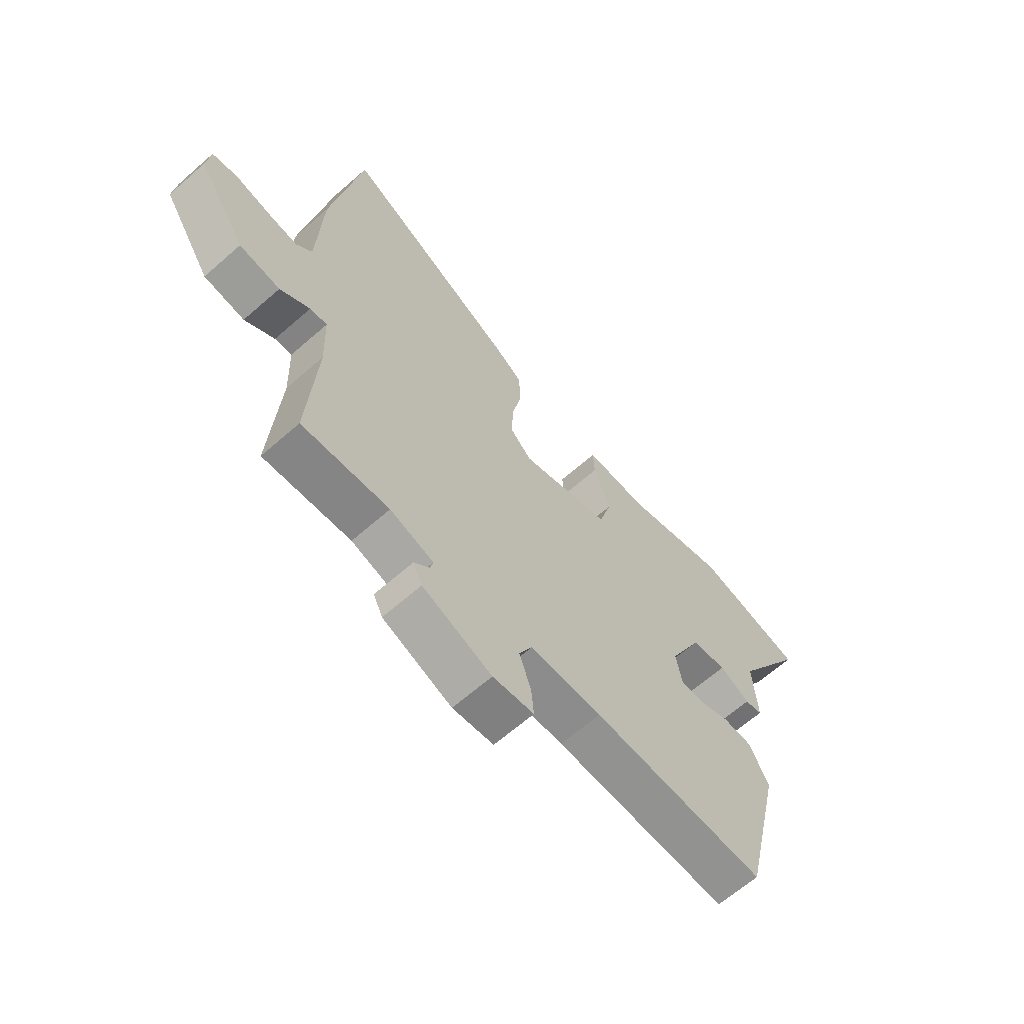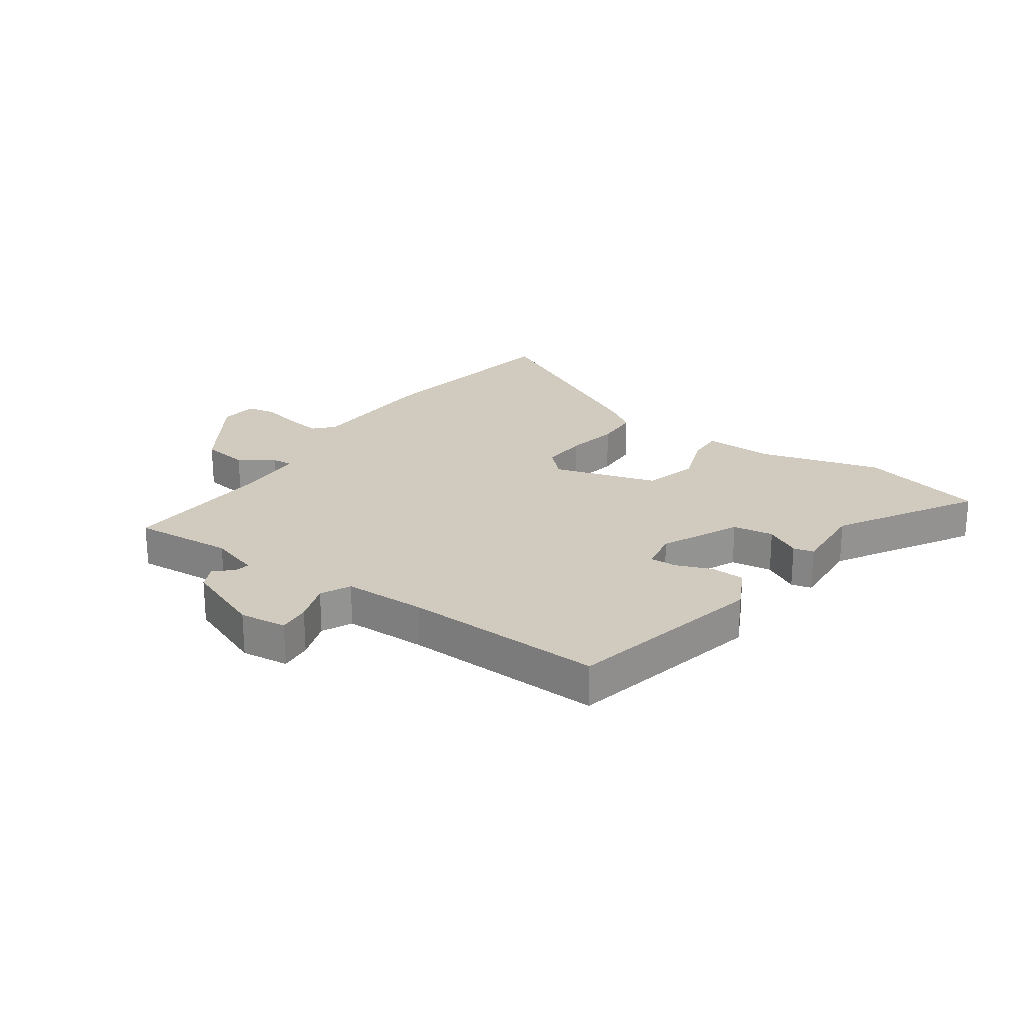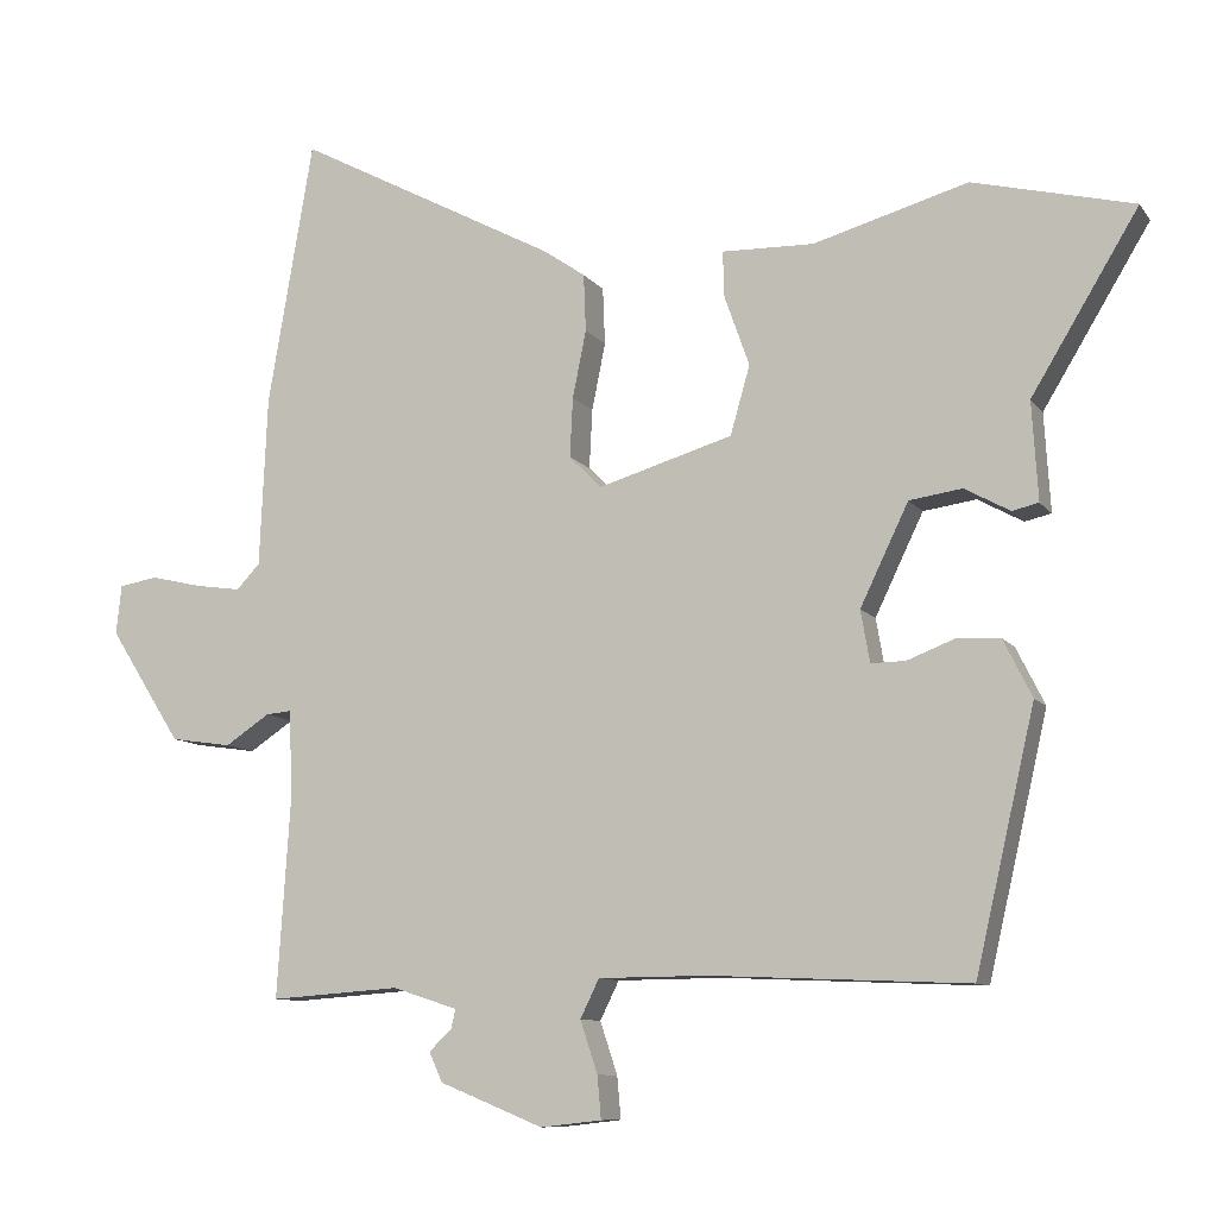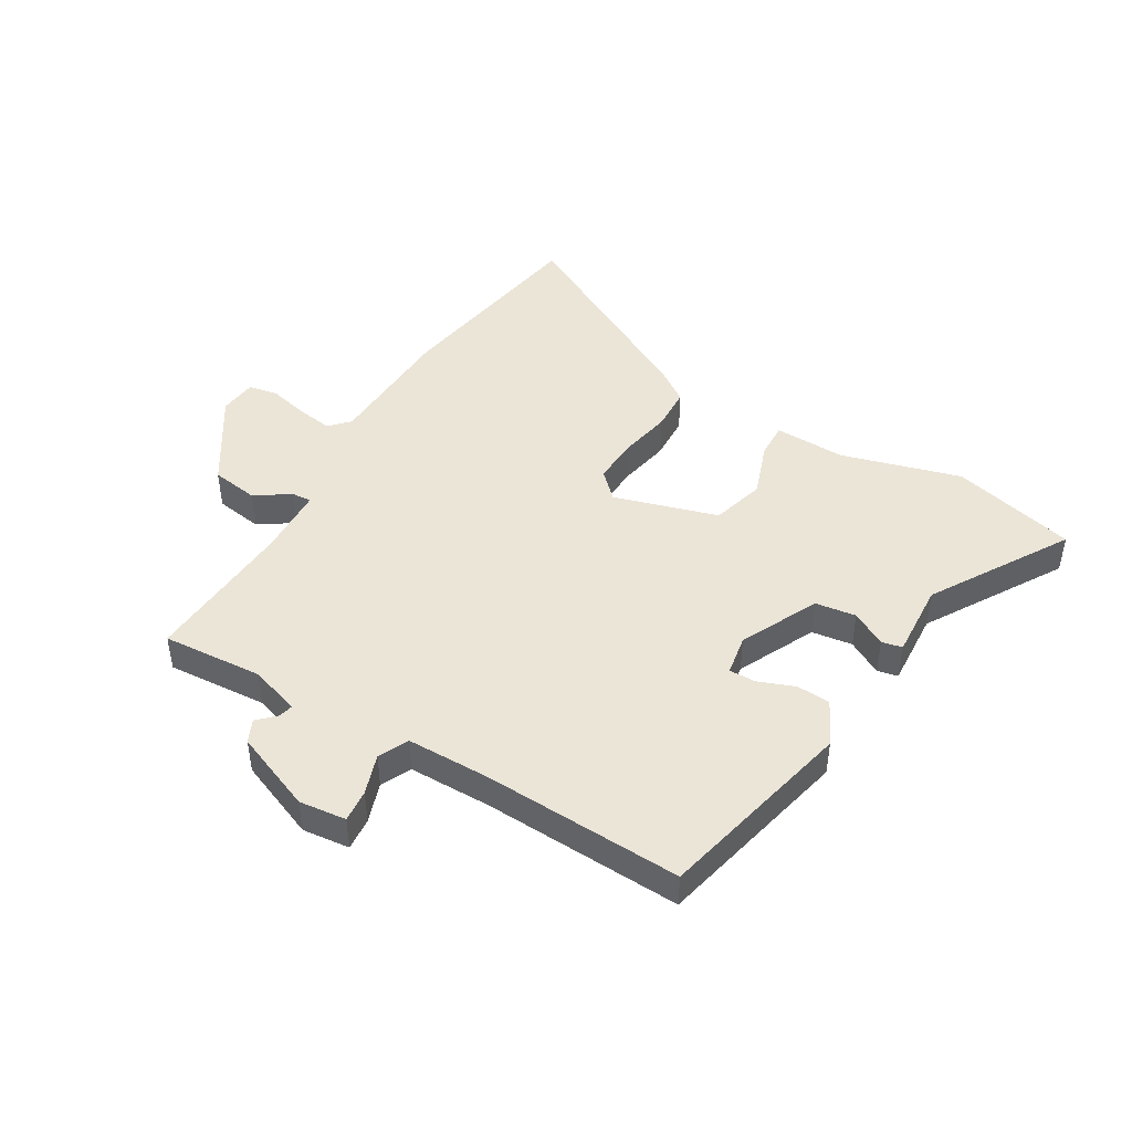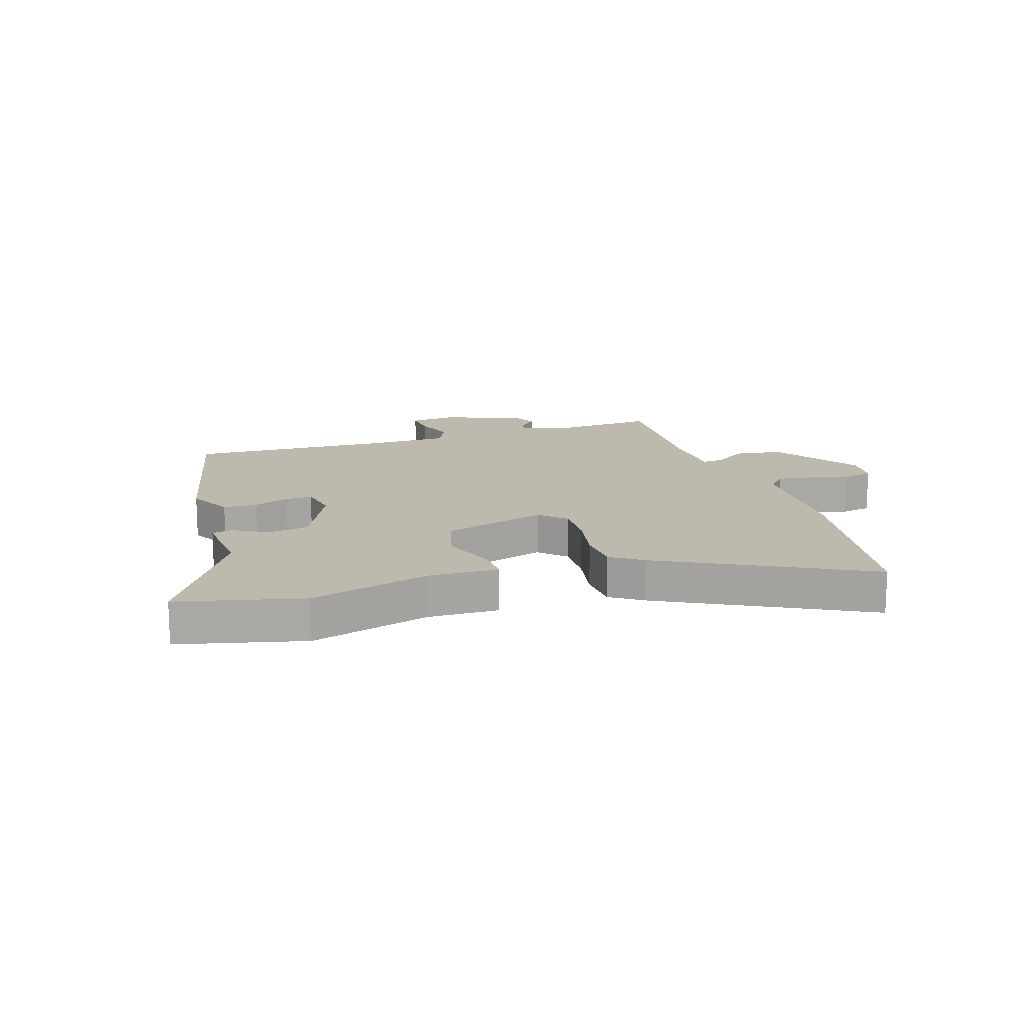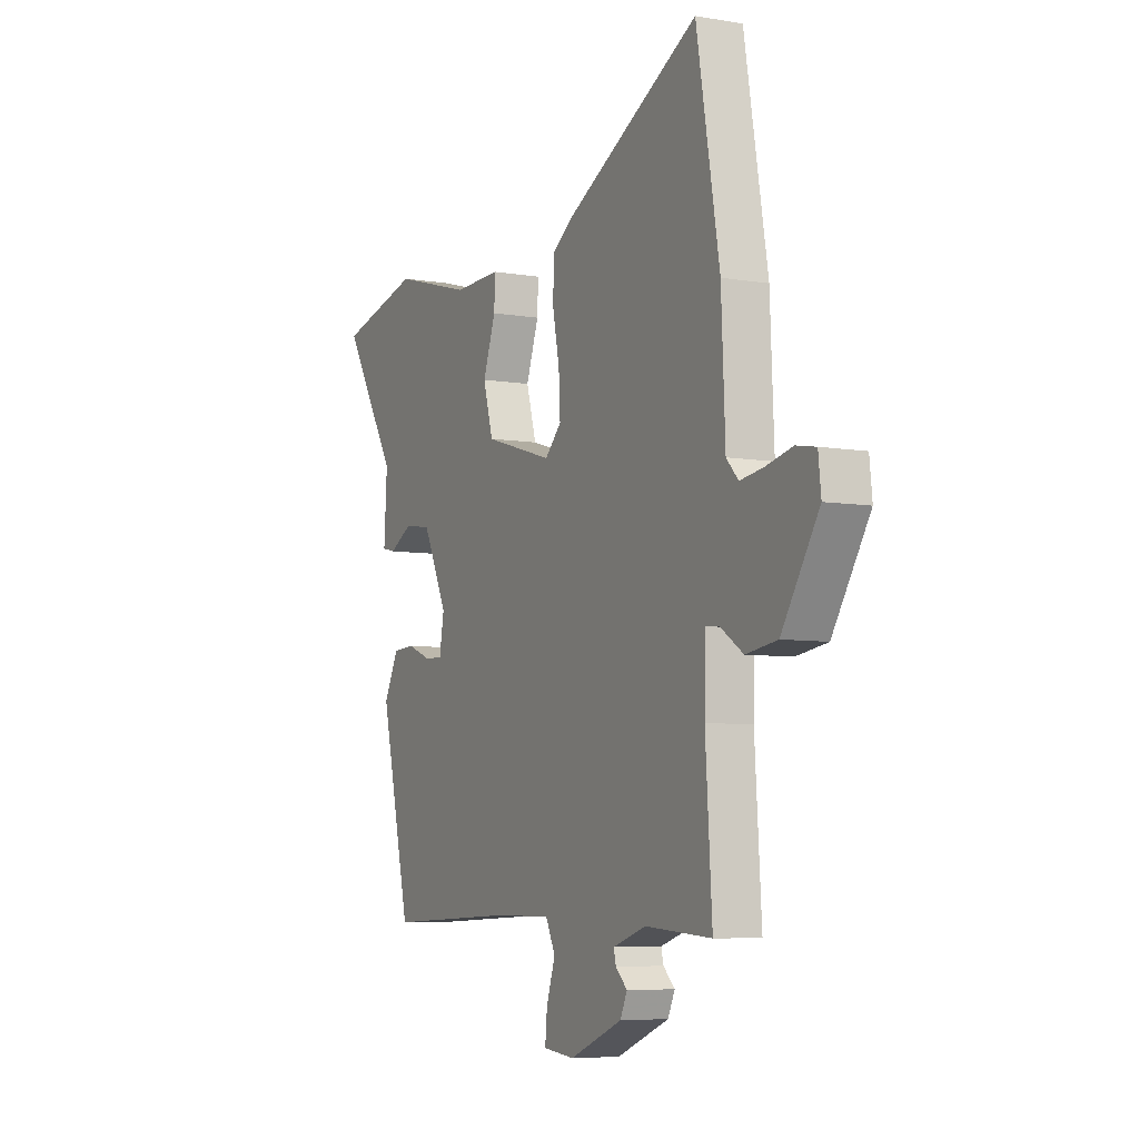
<metadata>
{"format":"obj","ext":"obj","renderer":"f3d","projection":"perspective","resolution":1024,"background":"white","views":[{"elev":-64.6,"azim":131.5,"up":"+Z"},{"elev":23.5,"azim":-145.4,"up":"+Y"},{"elev":-9.8,"azim":-159.0,"up":"+Z"},{"elev":45.8,"azim":-149.4,"up":"+Y"},{"elev":15.3,"azim":-18.3,"up":"+Y"},{"elev":-6.5,"azim":63.2,"up":"+Z"}]}
</metadata>
<code>
v 0.502 0.07 -0.493
v 0.33 0.07 -0.481
v 0.244 0.07 -0.509
v 0.25 0.07 -0.534
v 0.28 0.07 -0.563
v 0.262 0.07 -0.602
v 0.125 0.07 -0.658
v 0.044 0.07 -0.649
v 0.049 0.07 -0.593
v 0.072 0.07 -0.524
v 0.047 0.07 -0.473
v -0.095 0.07 -0.472
v -0.438 0.07 -0.487
v -0.517 0.07 -0.146
v -0.479 0.07 -0.07
v -0.421 0.07 -0.067
v -0.359 0.07 -0.091
v -0.313 0.07 -0.092
v -0.301 0.07 -0.023
v -0.365 0.07 0.11
v -0.435 0.07 0.12
v -0.495 0.07 0.087
v -0.53 0.07 0.095
v -0.522 0.07 0.225
v -0.664 0.07 0.459
v -0.451 0.07 0.512
v -0.246 0.07 0.454
v -0.124 0.07 0.457
v -0.126 0.07 0.396
v -0.159 0.07 0.303
v -0.133 0.07 0.212
v 0.045 0.07 0.159
v 0.088 0.07 0.202
v 0.084 0.07 0.281
v 0.066 0.07 0.37
v 0.069 0.07 0.446
v 0.124 0.07 0.484
v 0.471 0.07 0.668
v 0.531 0.07 0.317
v 0.541 0.07 0.091
v 0.572 0.07 0.058
v 0.633 0.07 0.067
v 0.701 0.07 0.083
v 0.752 0.07 0.074
v 0.759 0.07 0.009
v 0.663 0.07 -0.142
v 0.582 0.07 -0.154
v 0.523 0.07 -0.115
v 0.489 0.07 -0.112
v 0.485 0.07 -0.231
v 0.502 0 -0.493
v 0.33 0 -0.481
v 0.244 0 -0.509
v 0.25 0 -0.534
v 0.28 0 -0.563
v 0.262 0 -0.602
v 0.125 0 -0.658
v 0.044 0 -0.649
v 0.049 0 -0.593
v 0.072 0 -0.524
v 0.047 0 -0.473
v -0.095 0 -0.472
v -0.438 0 -0.487
v -0.517 0 -0.146
v -0.479 0 -0.07
v -0.421 0 -0.067
v -0.359 0 -0.091
v -0.313 0 -0.092
v -0.301 0 -0.023
v -0.365 0 0.11
v -0.435 0 0.12
v -0.495 0 0.087
v -0.53 0 0.095
v -0.522 0 0.225
v -0.664 0 0.459
v -0.451 0 0.512
v -0.246 0 0.454
v -0.124 0 0.457
v -0.126 0 0.396
v -0.159 0 0.303
v -0.133 0 0.212
v 0.045 0 0.159
v 0.088 0 0.202
v 0.084 0 0.281
v 0.066 0 0.37
v 0.069 0 0.446
v 0.124 0 0.484
v 0.471 0 0.668
v 0.531 0 0.317
v 0.541 0 0.091
v 0.572 0 0.058
v 0.633 0 0.067
v 0.701 0 0.083
v 0.752 0 0.074
v 0.759 0 0.009
v 0.663 0 -0.142
v 0.582 0 -0.154
v 0.523 0 -0.115
v 0.489 0 -0.112
v 0.485 0 -0.231
f 45 46 47 48
f 45 48 49
f 42 43 44 45
f 41 42 45 49
f 40 41 49
f 39 40 49
f 38 39 49
f 37 38 49 50
f 34 35 36 37
f 33 34 37 50
f 27 28 29 30
f 27 30 31
f 24 25 26 27
f 24 27 31
f 21 22 23 24
f 20 21 24 31
f 19 20 31 32
f 14 15 16 17
f 12 13 14 17
f 11 12 17 18
f 7 8 9 10
f 5 6 7 10
f 4 5 10 11
f 3 4 11 18
f 33 50 1 2
f 32 33 2 3
f 3 18 19 32
f 98 97 96 95
f 99 98 95
f 95 94 93 92
f 99 95 92 91
f 99 91 90
f 99 90 89
f 99 89 88
f 100 99 88 87
f 87 86 85 84
f 100 87 84 83
f 80 79 78 77
f 81 80 77
f 77 76 75 74
f 81 77 74
f 74 73 72 71
f 81 74 71 70
f 82 81 70 69
f 67 66 65 64
f 67 64 63 62
f 68 67 62 61
f 60 59 58 57
f 60 57 56 55
f 61 60 55 54
f 68 61 54 53
f 52 51 100 83
f 53 52 83 82
f 82 69 68 53
f 1 51 52 2
f 2 52 53 3
f 3 53 54 4
f 4 54 55 5
f 5 55 56 6
f 6 56 57 7
f 7 57 58 8
f 8 58 59 9
f 9 59 60 10
f 10 60 61 11
f 11 61 62 12
f 12 62 63 13
f 13 63 64 14
f 14 64 65 15
f 15 65 66 16
f 16 66 67 17
f 17 67 68 18
f 18 68 69 19
f 19 69 70 20
f 20 70 71 21
f 21 71 72 22
f 22 72 73 23
f 23 73 74 24
f 24 74 75 25
f 25 75 76 26
f 26 76 77 27
f 27 77 78 28
f 28 78 79 29
f 29 79 80 30
f 30 80 81 31
f 31 81 82 32
f 32 82 83 33
f 33 83 84 34
f 34 84 85 35
f 35 85 86 36
f 36 86 87 37
f 37 87 88 38
f 38 88 89 39
f 39 89 90 40
f 40 90 91 41
f 41 91 92 42
f 42 92 93 43
f 43 93 94 44
f 44 94 95 45
f 45 95 96 46
f 46 96 97 47
f 47 97 98 48
f 48 98 99 49
f 49 99 100 50
f 50 100 51 1

</code>
